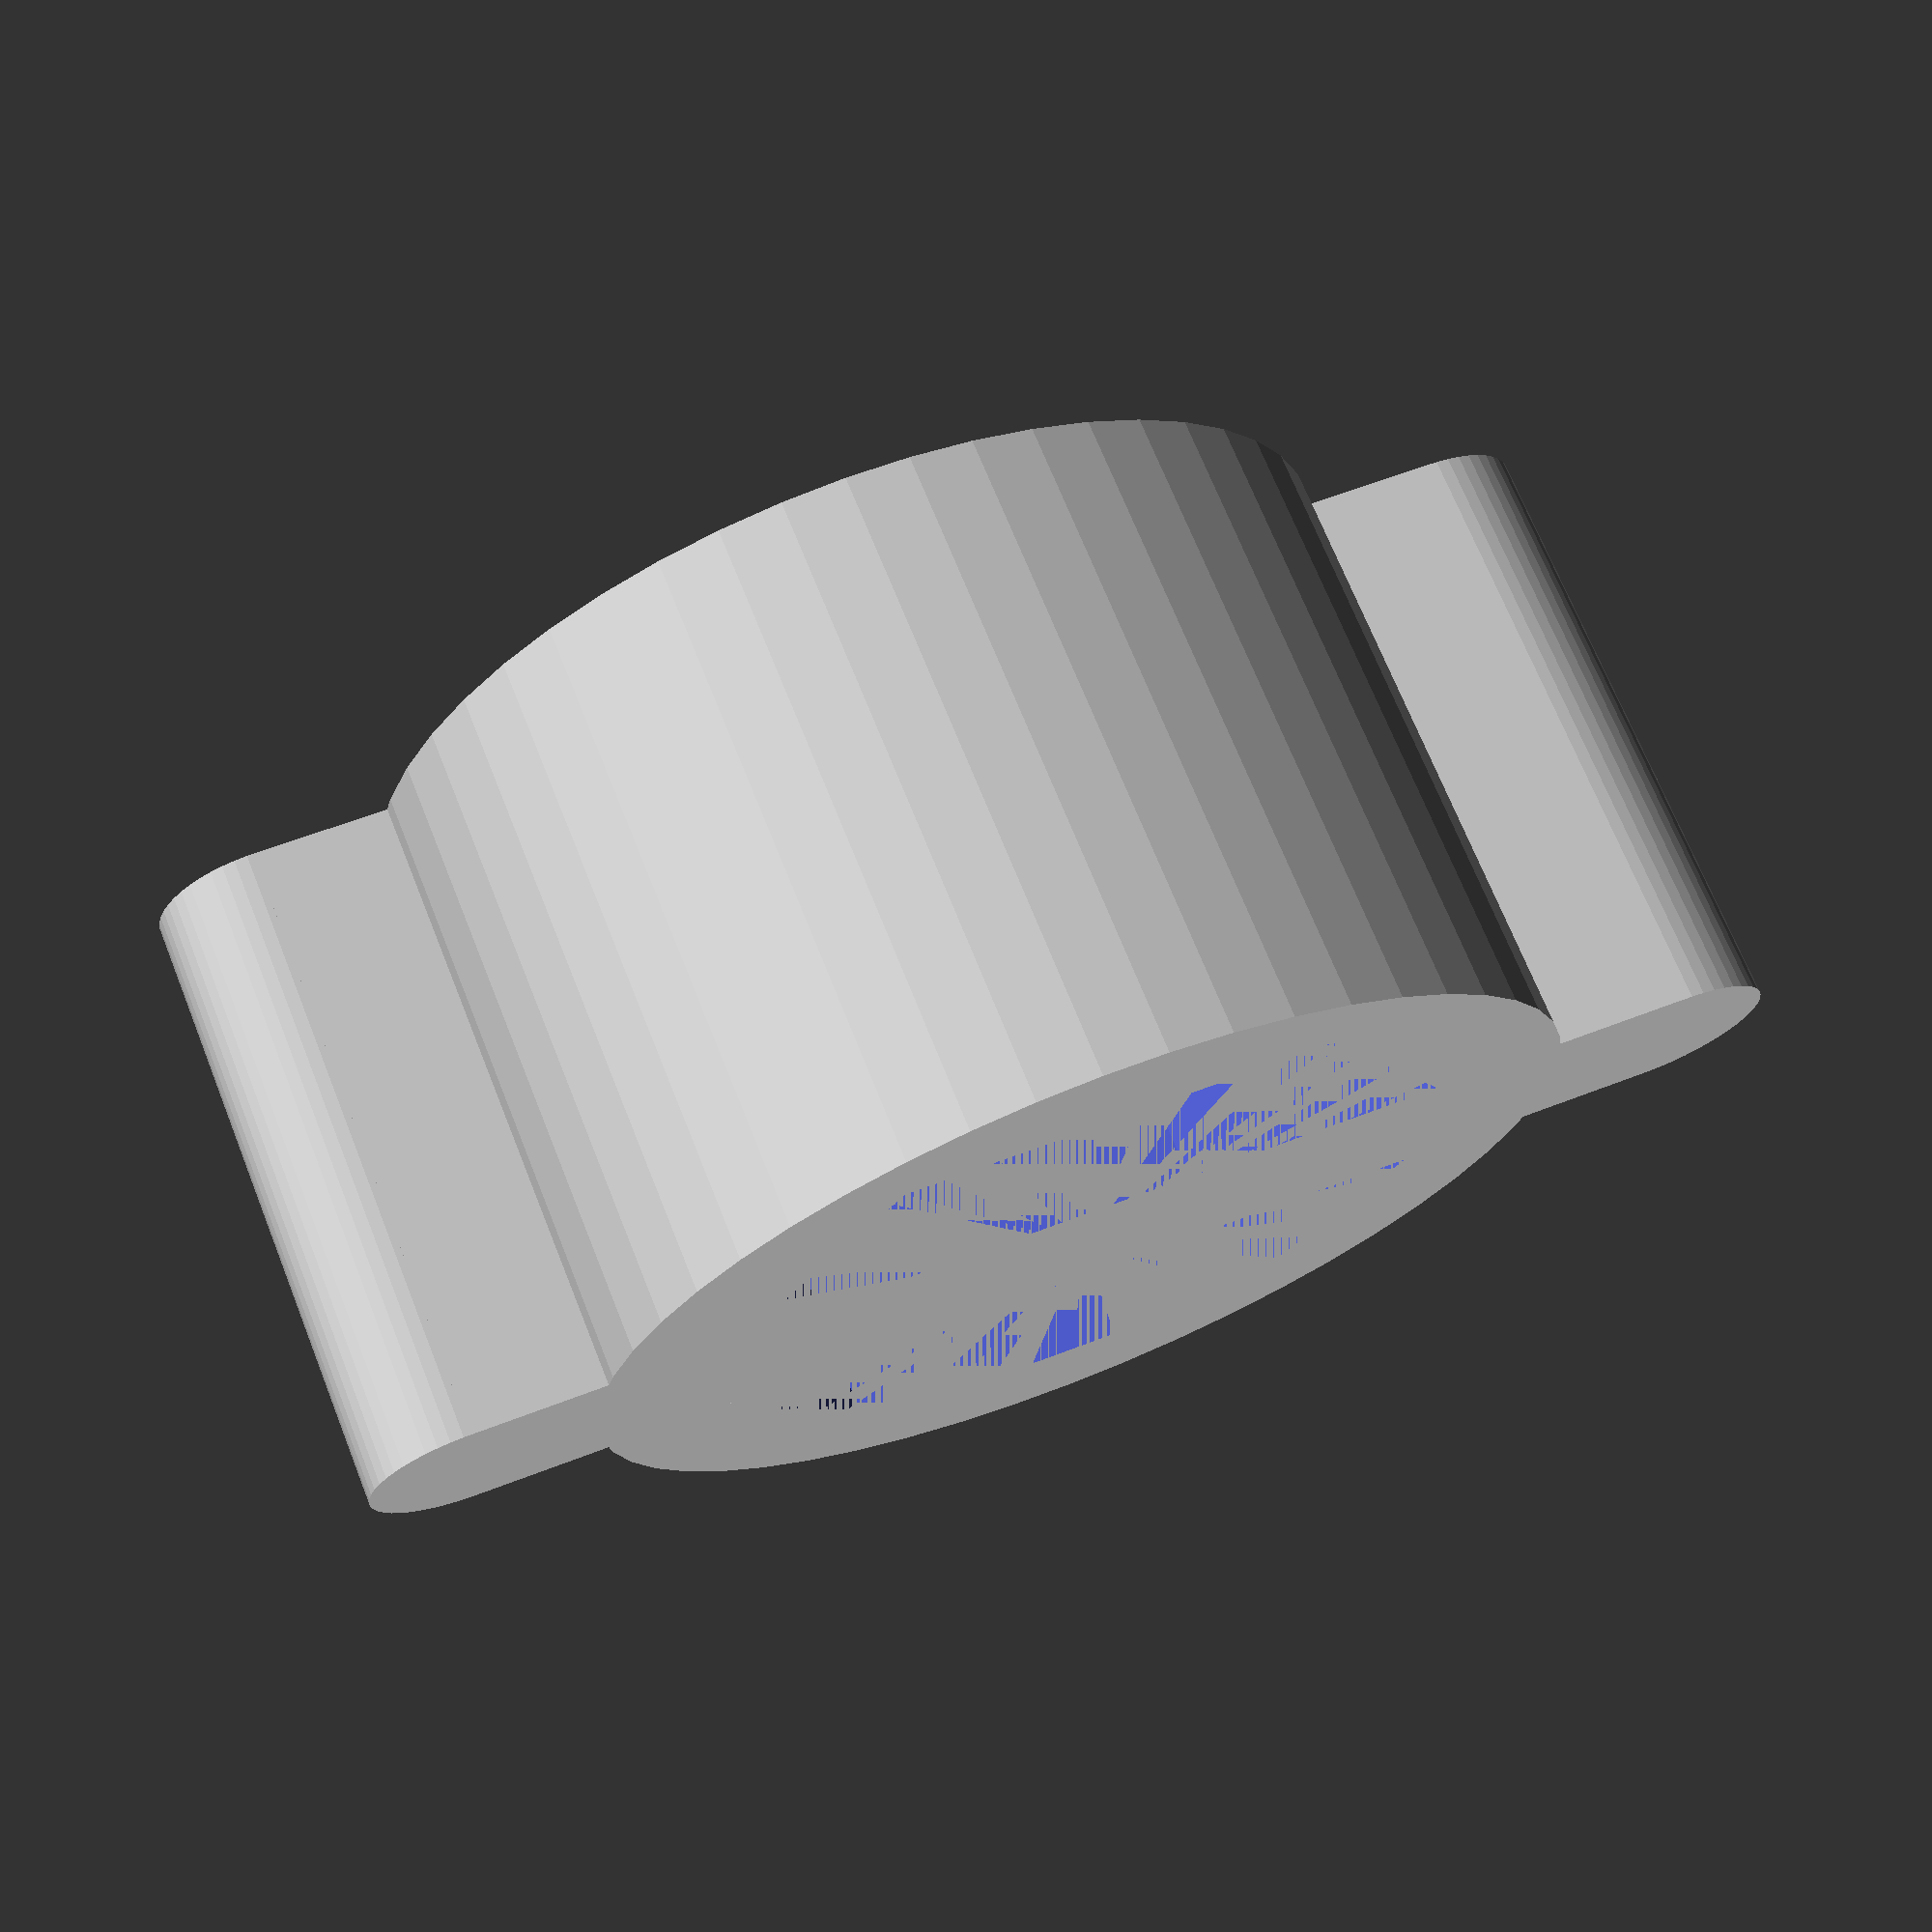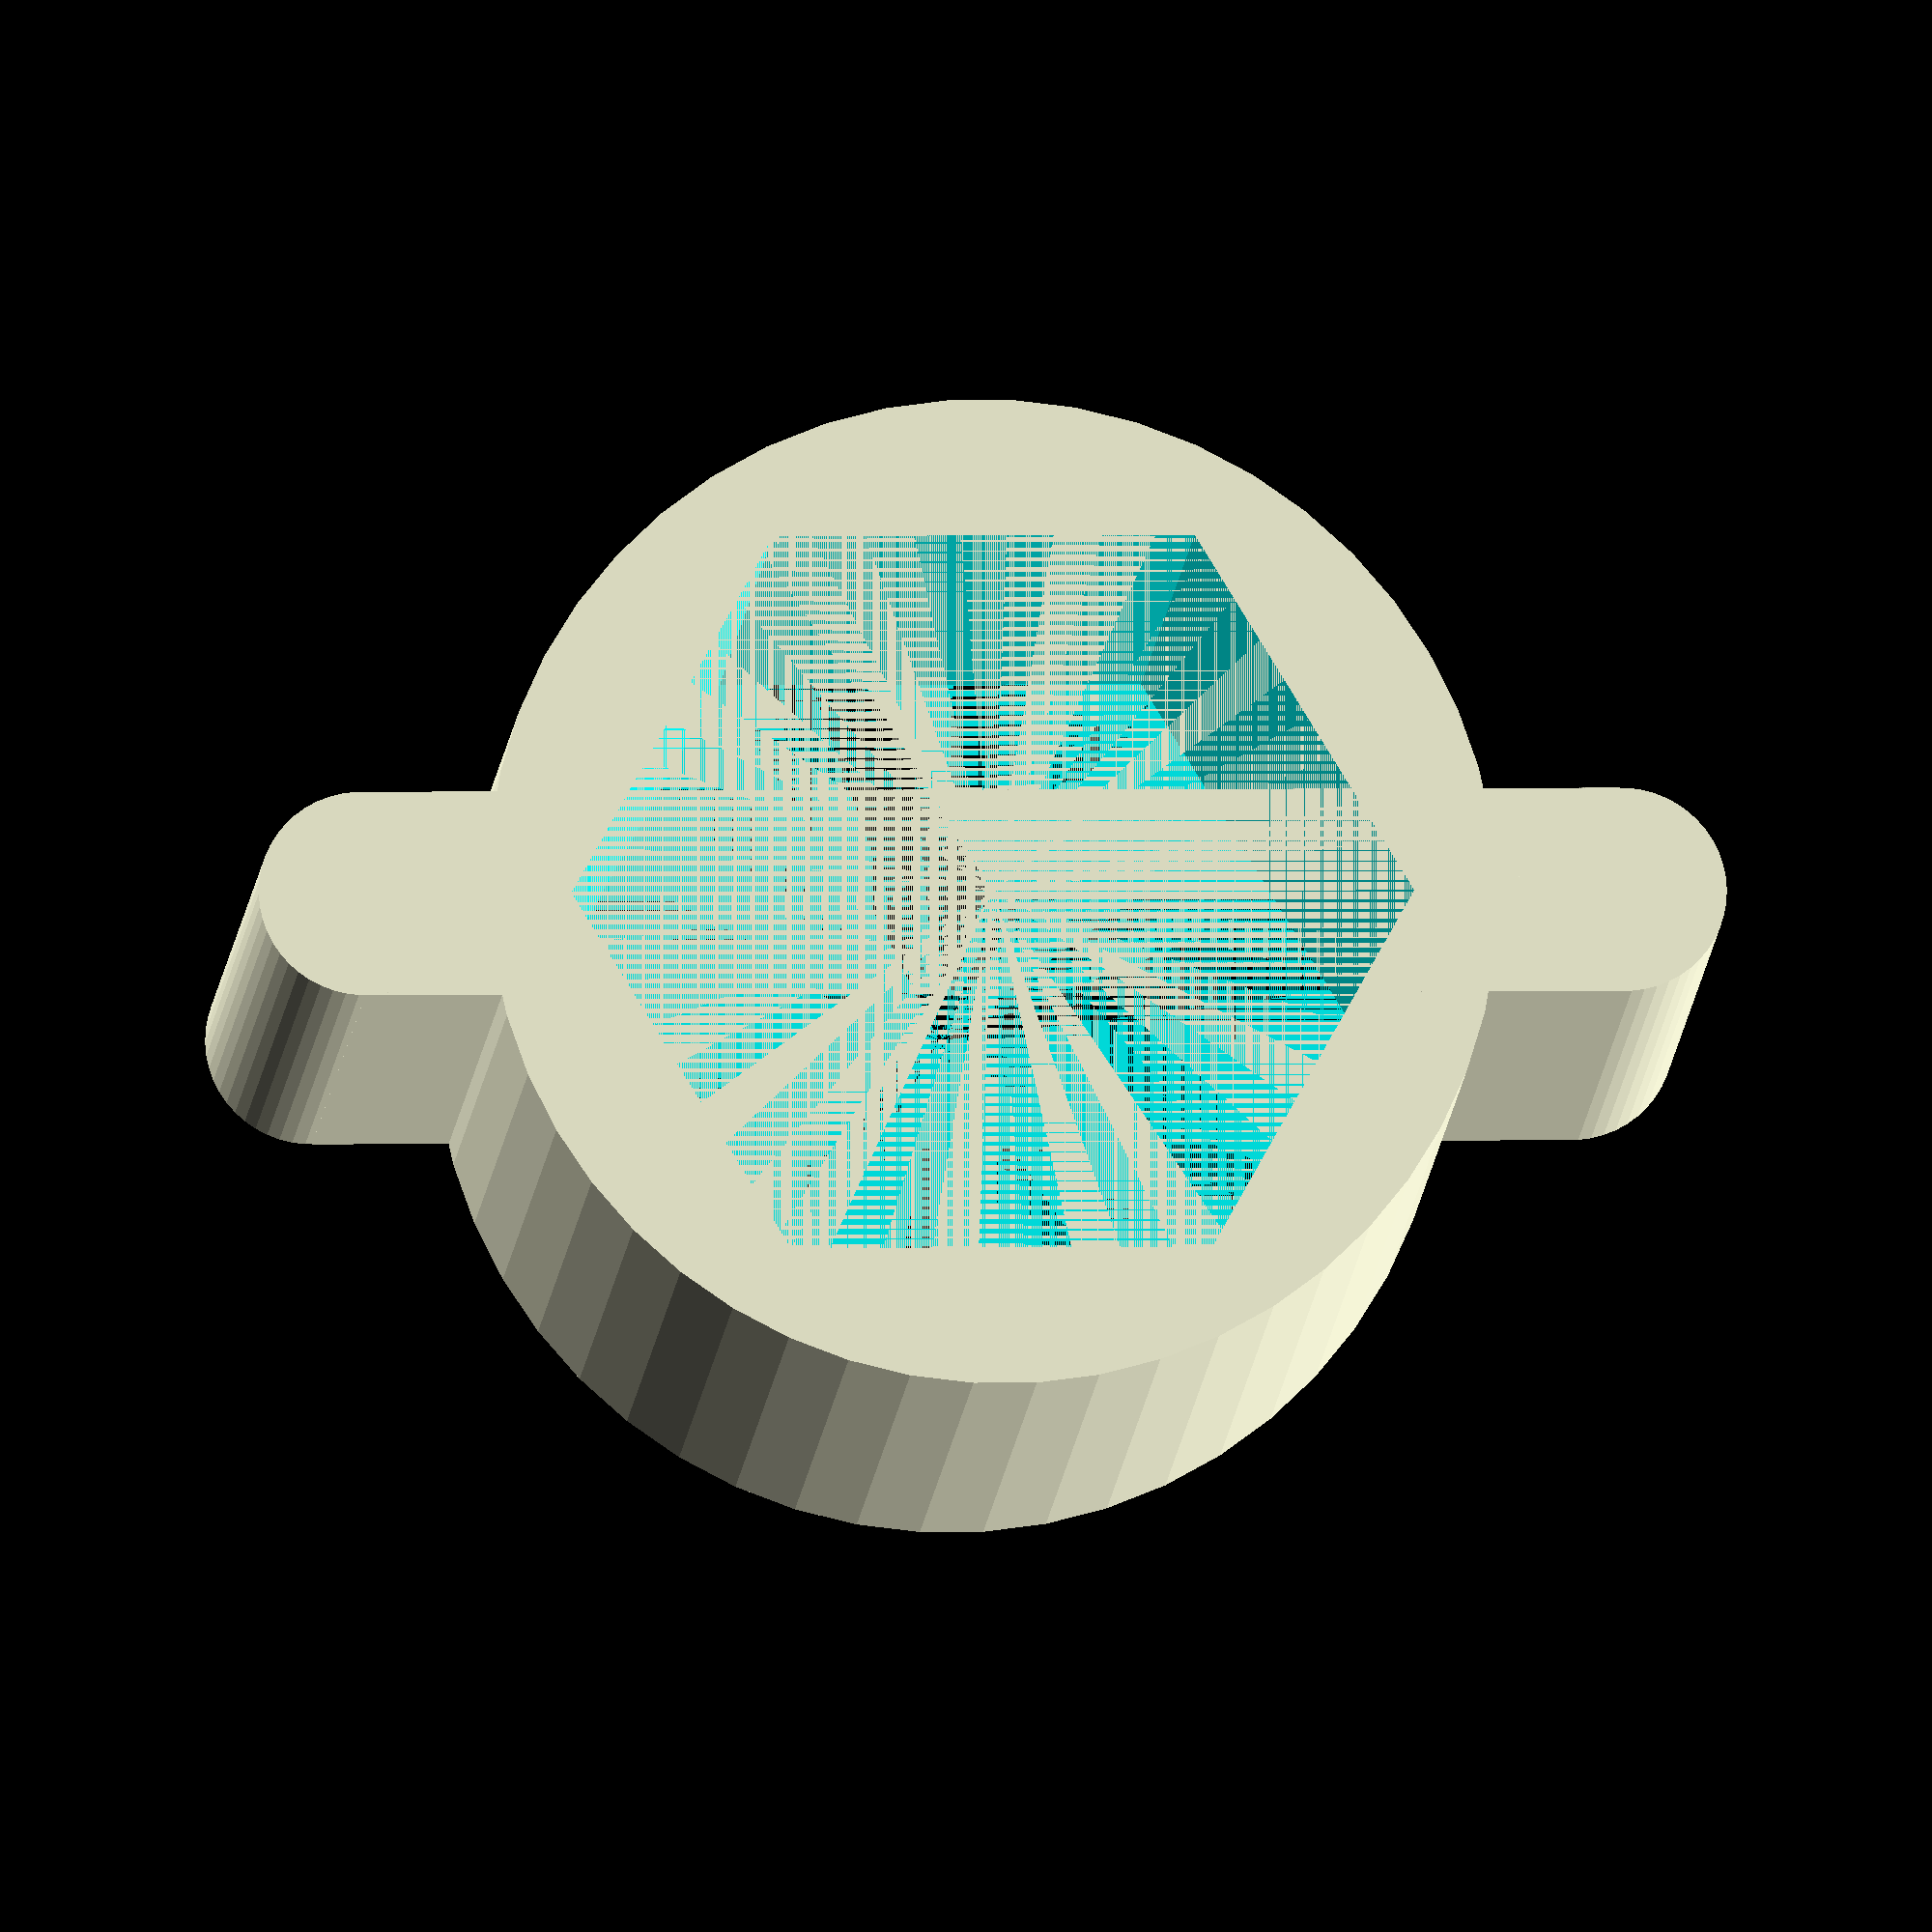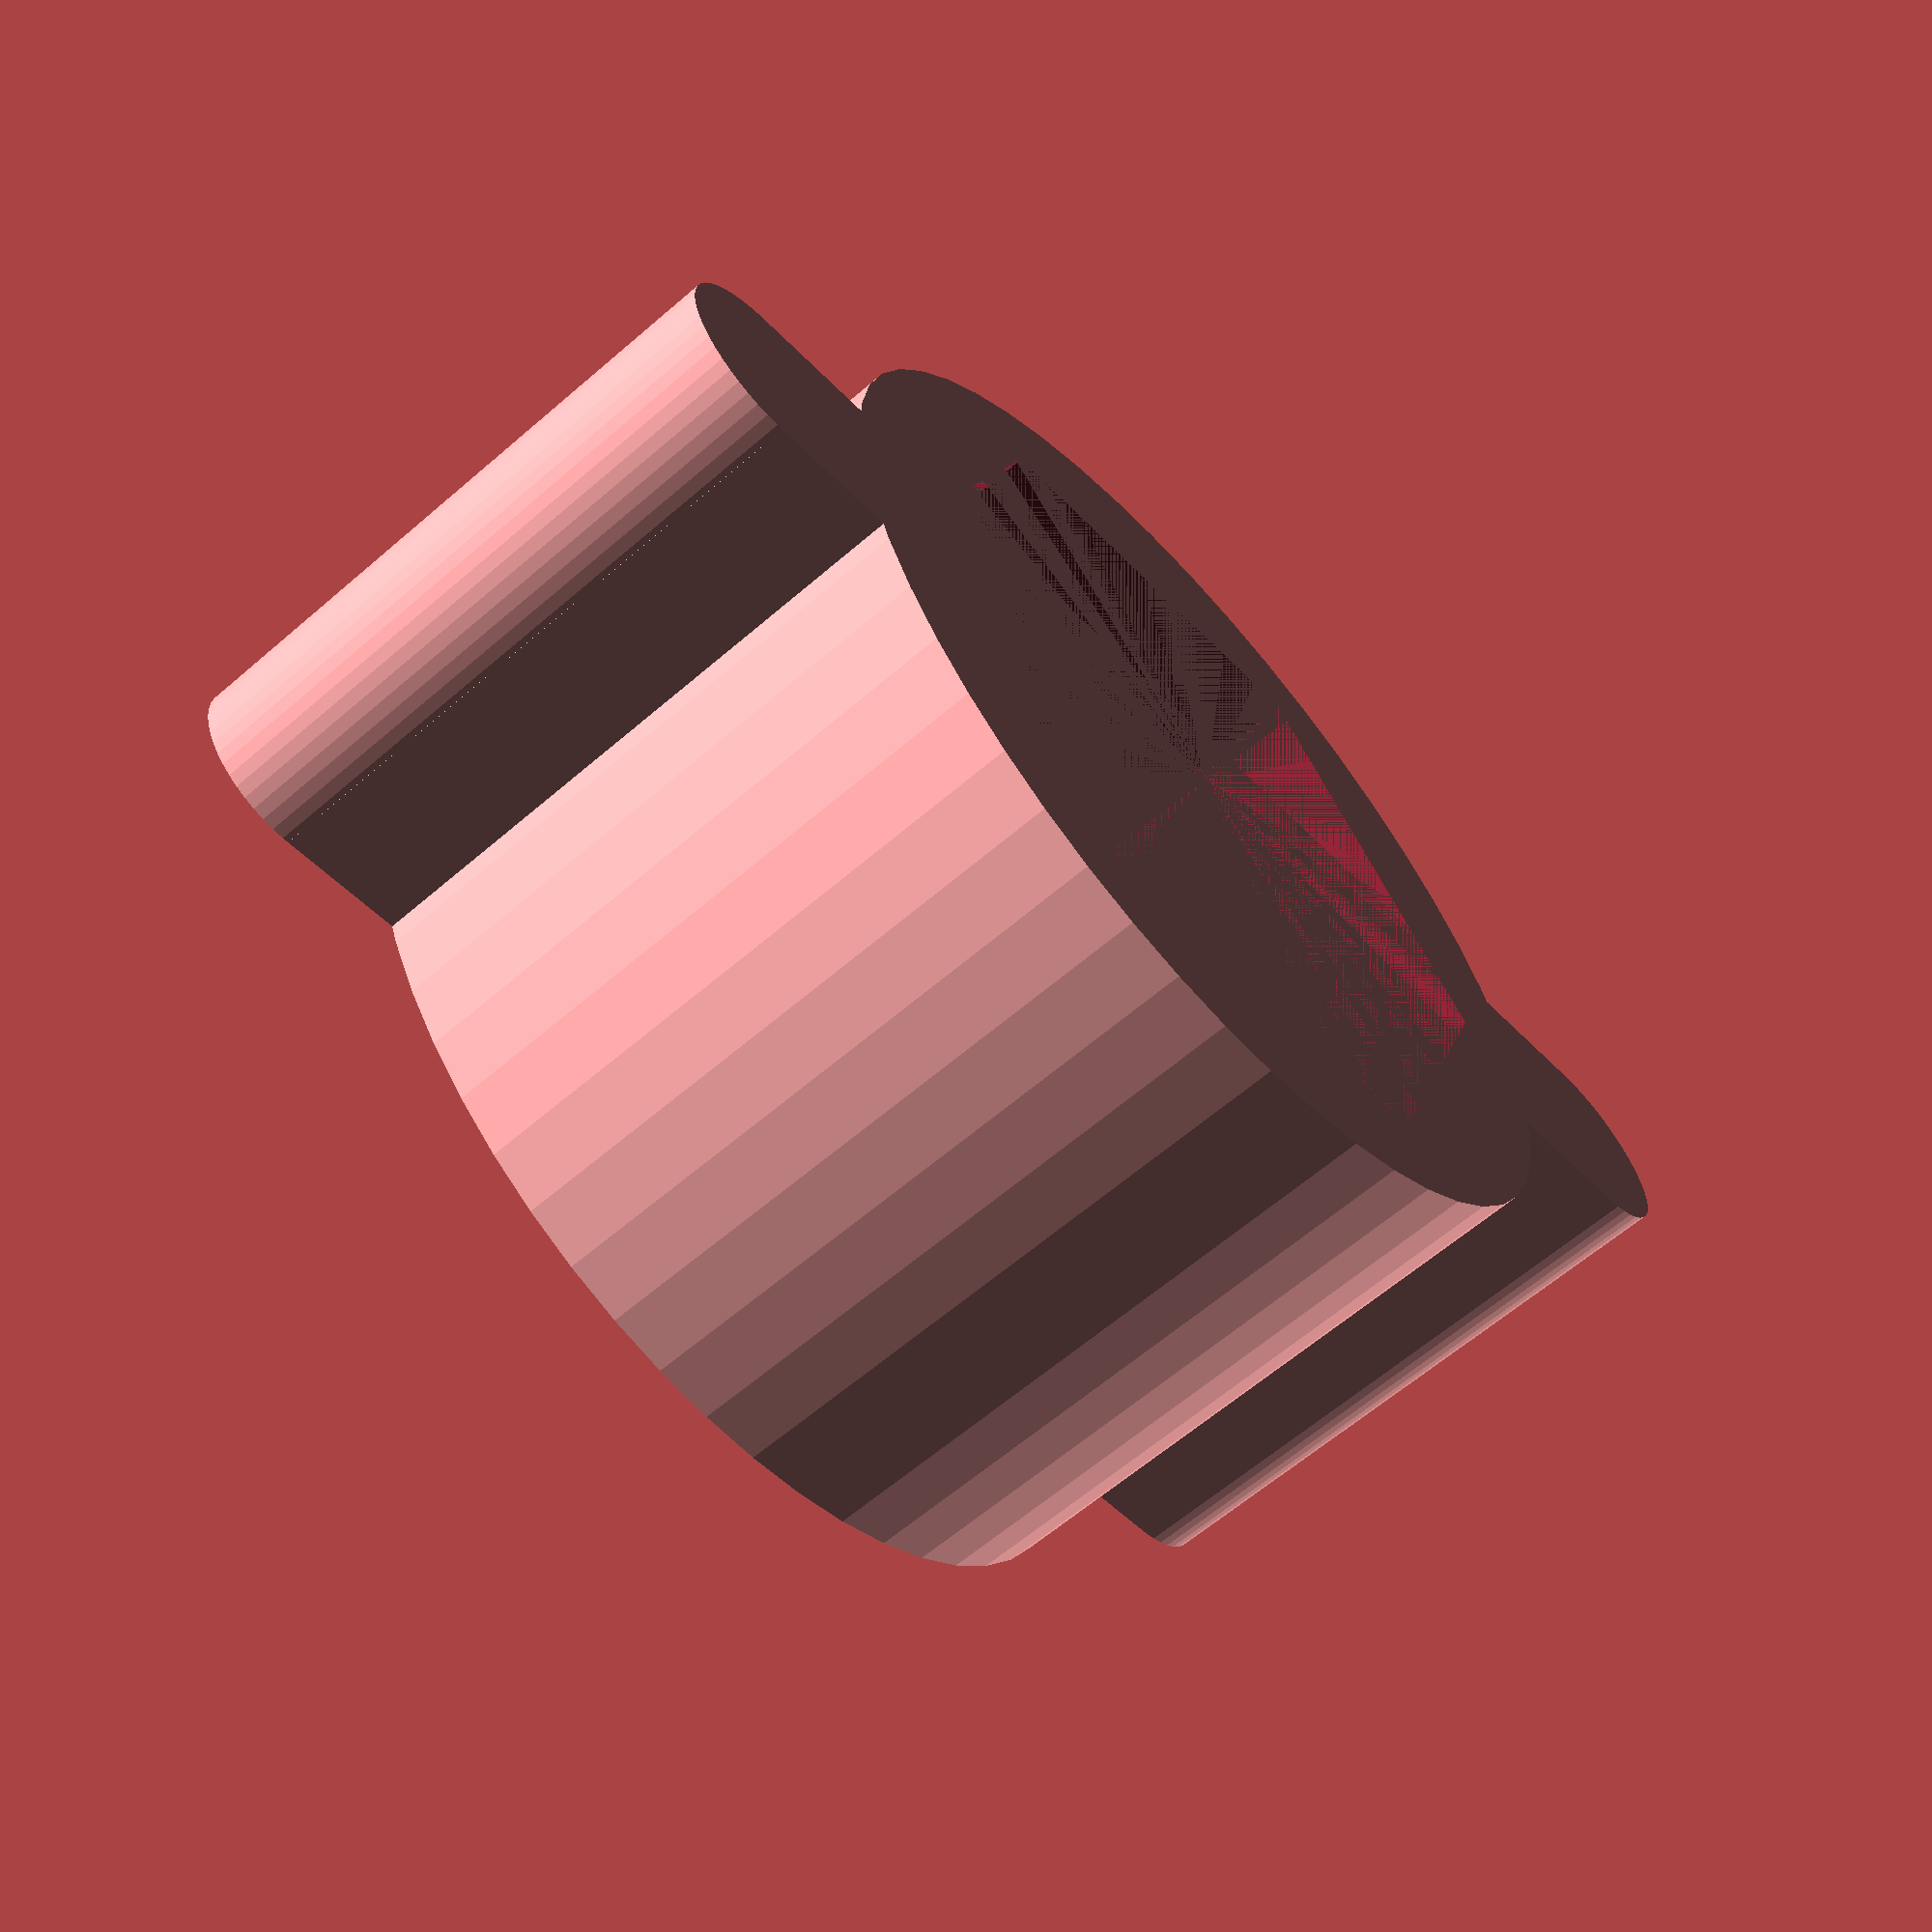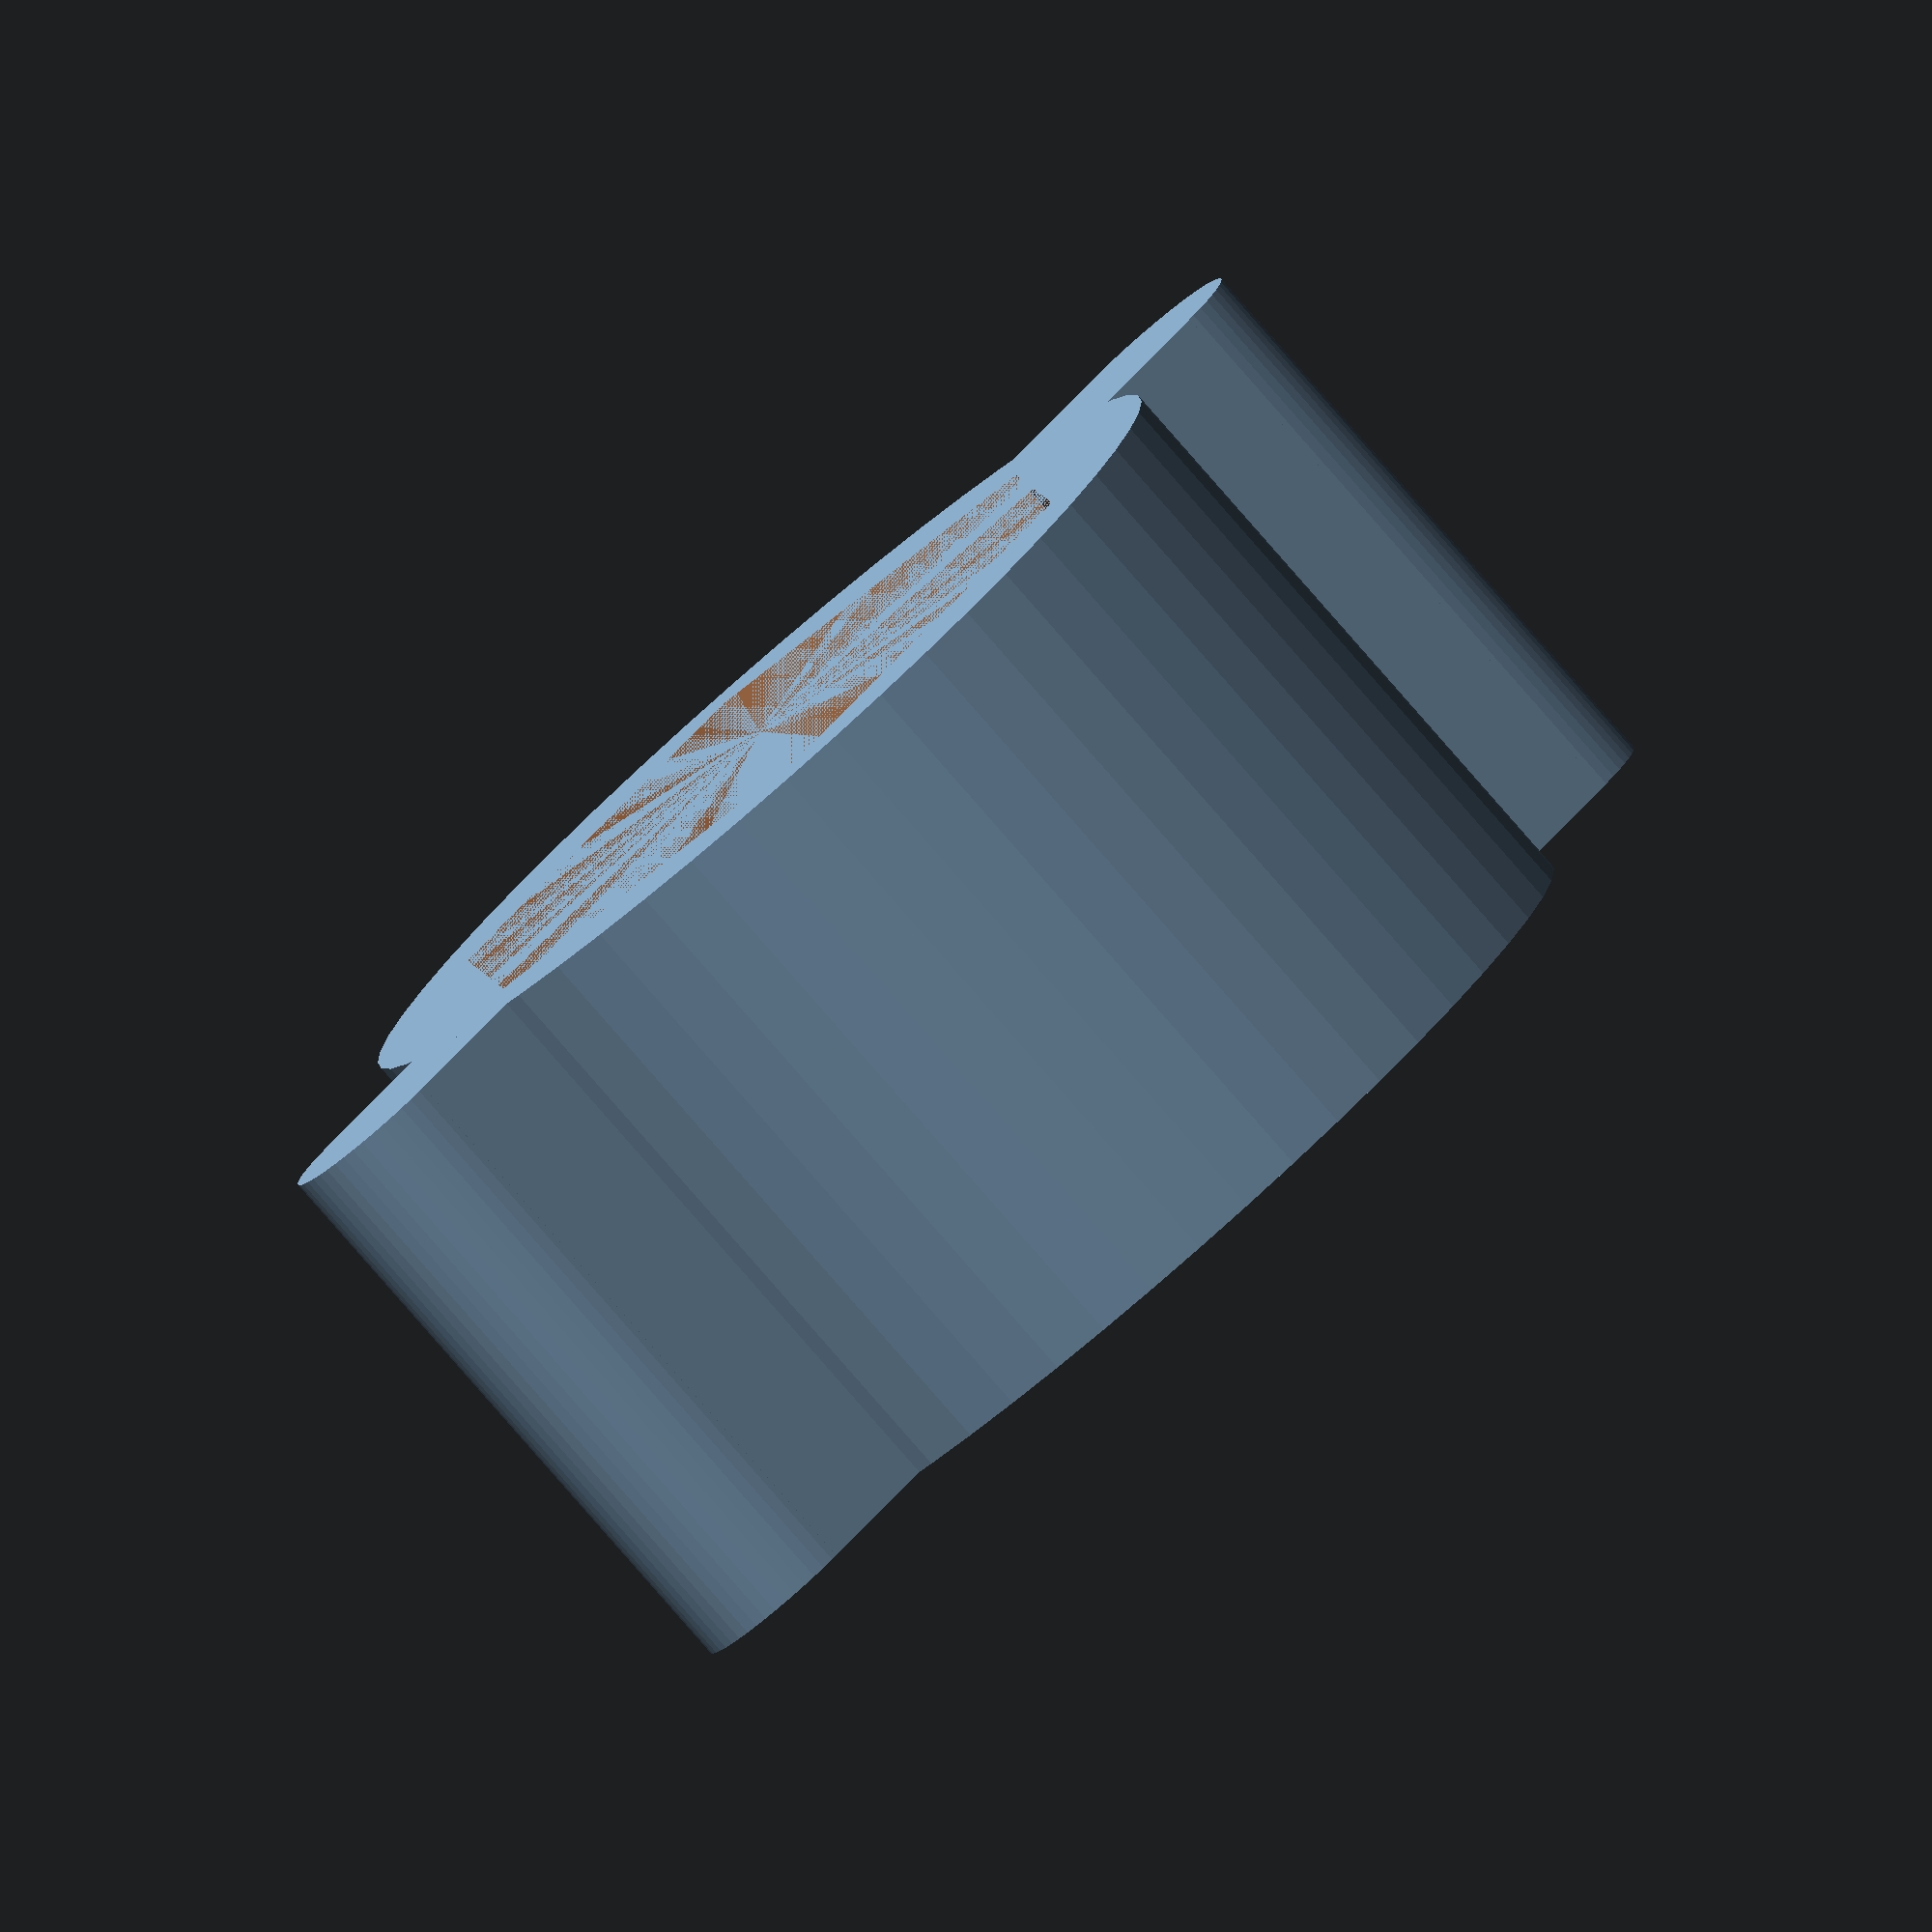
<openscad>
/* socketTool1.scad */
/* This is the hex size in mm */
size = 17;

/* This is the total height of the tool */
height = 15;

/* No need to touch this stuff... */
$fn = 50;
d = 2*1.03*size/sqrt(3);
handle_total_l = d+2+4*2;
handleh = 15;
handle_thick = 5;

difference(){
    union(){
        translate([-handle_total_l/2,-handle_thick/2,0])cube([handle_total_l,handle_thick,handleh]);
        cylinder(h = height, d=d+4);
        translate([-handle_total_l/2,0,0])cylinder(d = handle_thick, h = handleh);
        translate([handle_total_l/2,0,0])cylinder(d = handle_thick, h = handleh);
    }
    cylinder($fn = 6, h = height, d=d);
}

</openscad>
<views>
elev=110.2 azim=355.8 roll=21.7 proj=p view=solid
elev=193.8 azim=1.4 roll=4.9 proj=o view=solid
elev=61.6 azim=189.9 roll=131.4 proj=p view=wireframe
elev=261.9 azim=216.5 roll=318.9 proj=o view=solid
</views>
